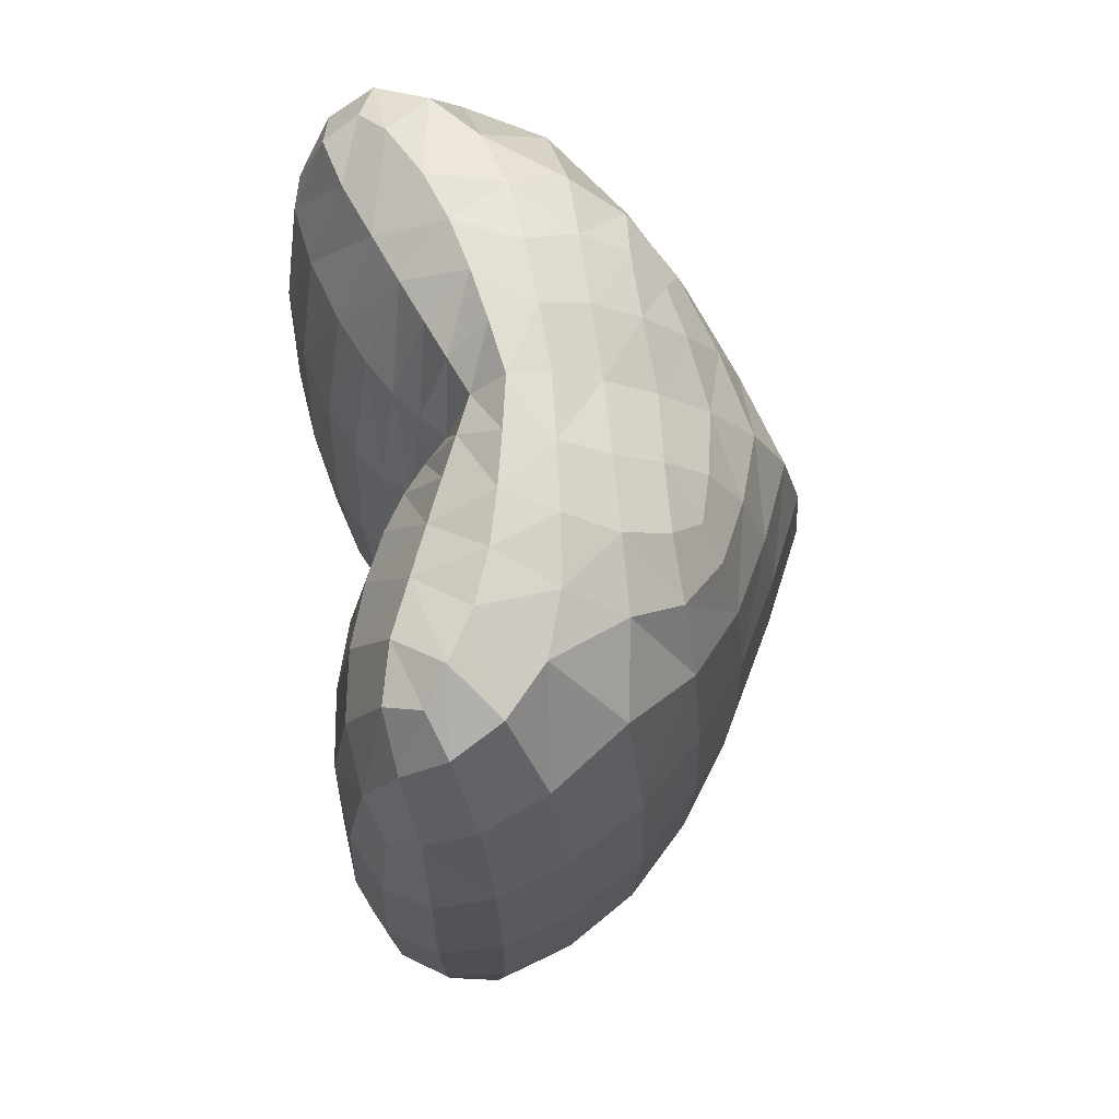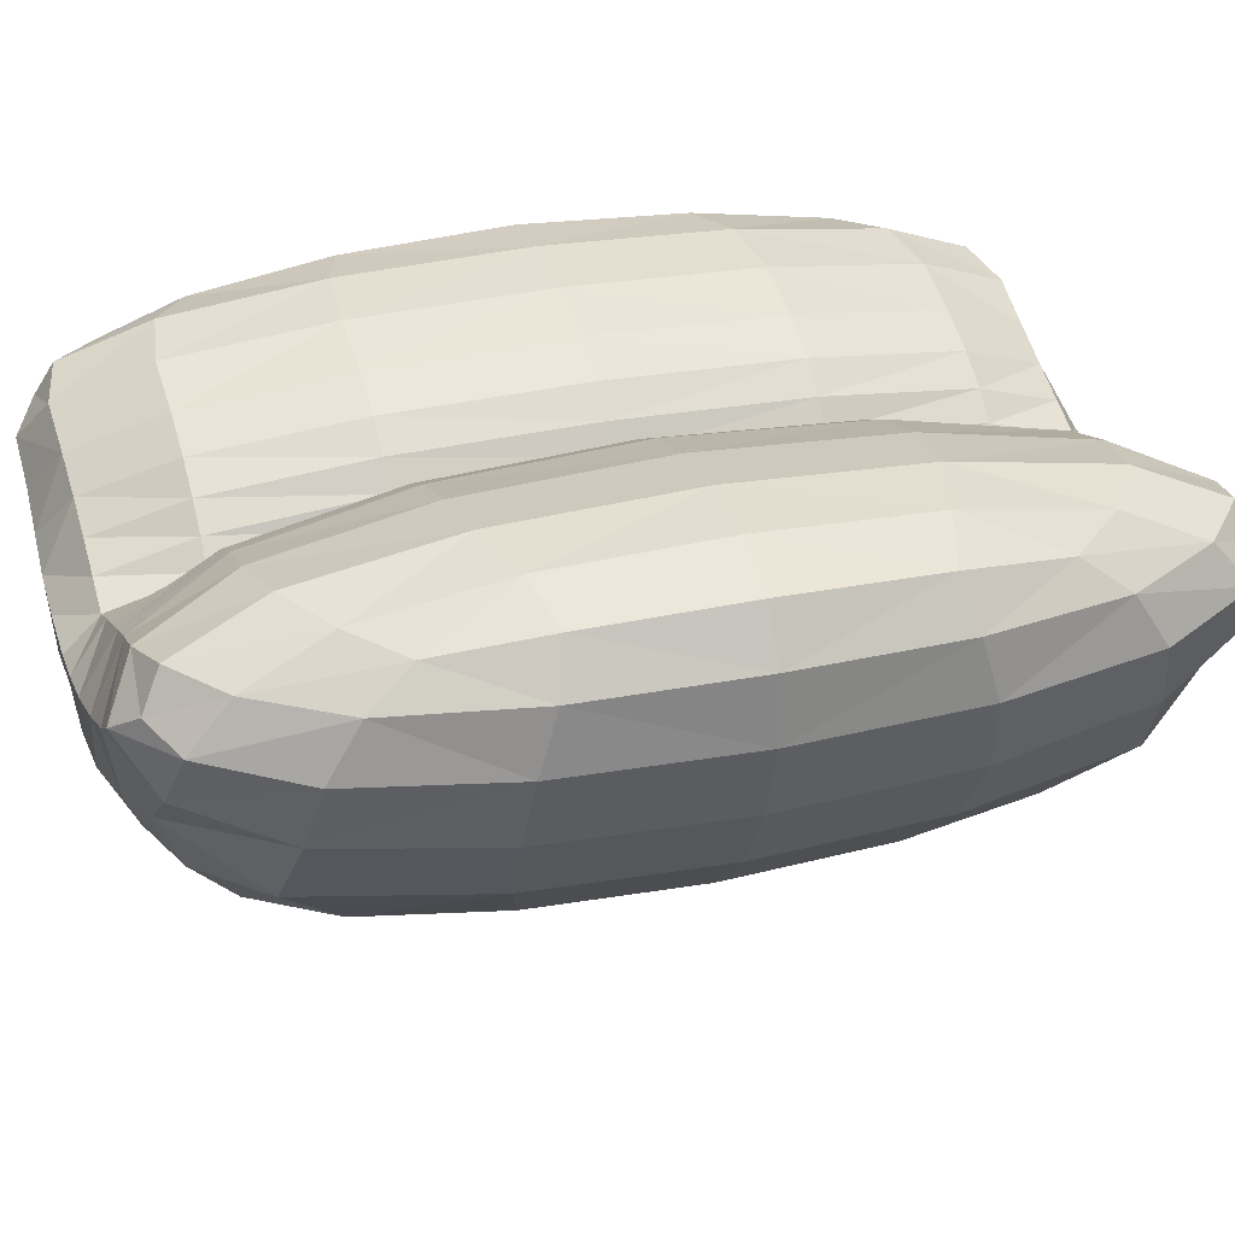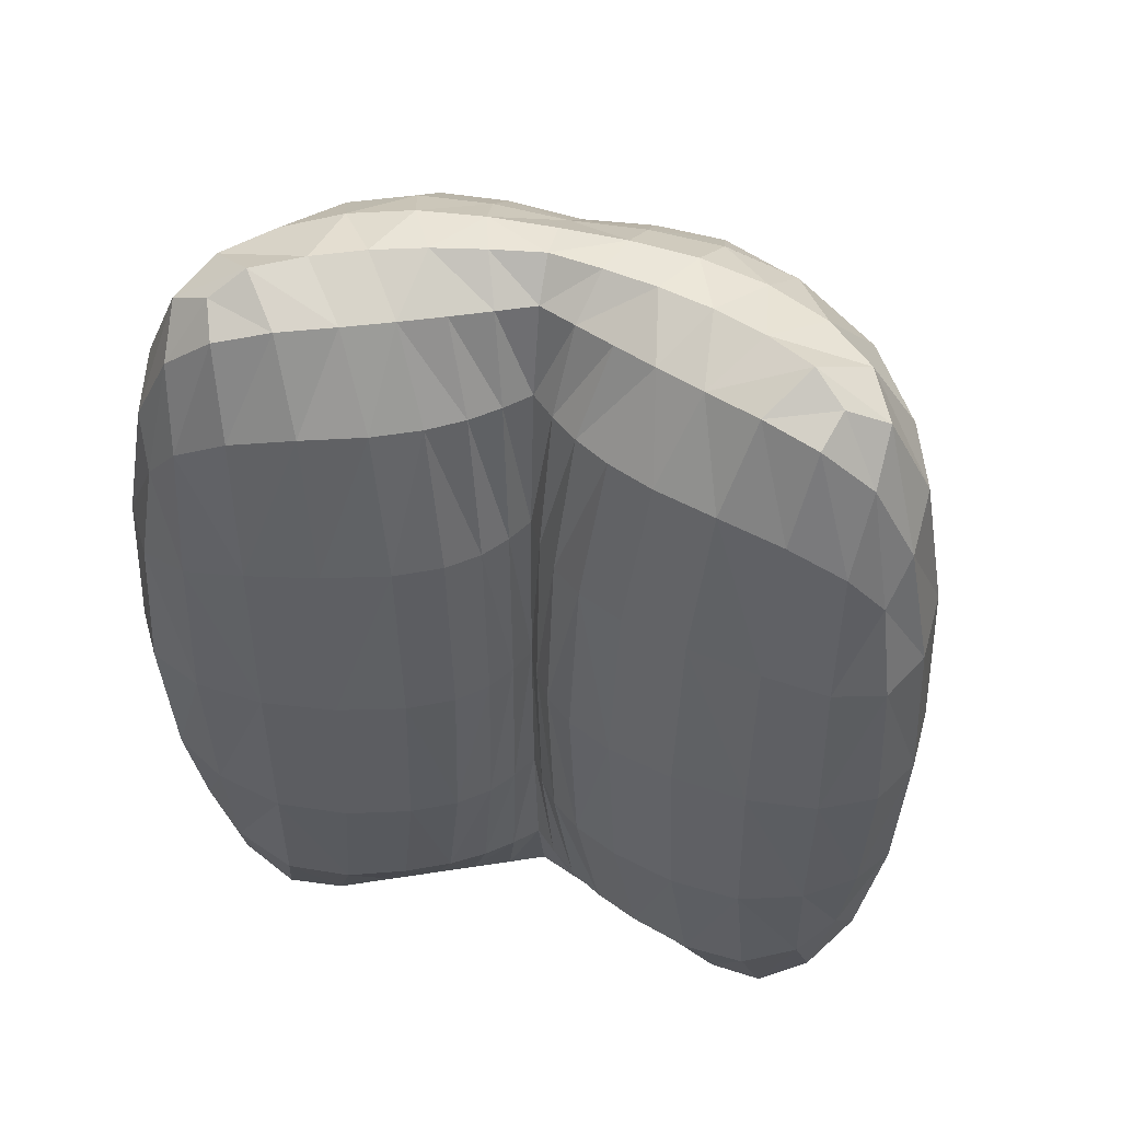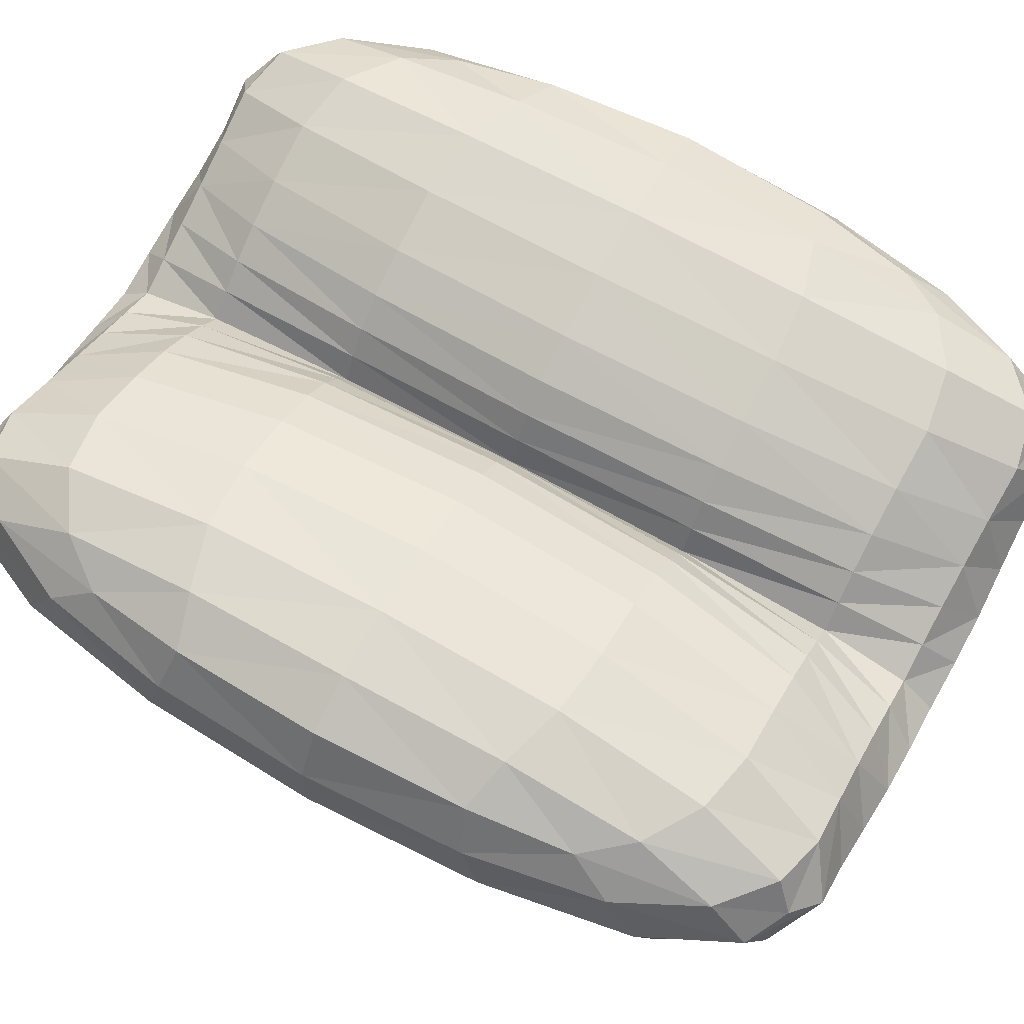
<metadata>
{"format":"obj","ext":"obj","renderer":"f3d","projection":"perspective","resolution":1024,"background":"white","views":[{"elev":69.7,"azim":-97.1,"up":"+Z"},{"elev":29.8,"azim":-107.4,"up":"+Y"},{"elev":50.1,"azim":-166.2,"up":"+Z"},{"elev":65.7,"azim":119.5,"up":"+Y"}]}
</metadata>
<code>
o Heart_Cube.003
v 0.8355 0.4687 -1.327
v 0.7436 0.4007 -1.392
v 0.7976 0.5731 -1.272
v 0.9538 0.4218 -1.259
v 0.878 0.2752 -1.3
v 0.6371 0.5338 -1.311
v 0.9454 0.5543 -1.143
v 1.168 0.341 -0
v 1.144 0.3456 -0.5368
v 1.163 0.5296 -0
v 1.144 0.3456 0.5368
v 1.098 0.124 -0
v 1.074 0.1339 -0.5604
v 1.138 0.5219 -0.4842
v 1.138 0.5219 0.4842
v 1.074 0.1339 0.5604
v 0.08737 0.5487 -0
v 0.1021 0.5276 -0.5695
v 0.03569 0.4713 0
v 0.1021 0.5276 0.5695
v 0.171 0.6209 -0
v 0.1901 0.5976 -0.5698
v 0.04369 0.4534 -0.5694
v 0.04369 0.4534 0.5694
v 0.1901 0.5976 0.5698
v 0.3052 0.2259 1.402
v 0.4572 0.2635 1.395
v 0.2203 0.3595 1.3
v 0.1527 0.1955 1.403
v 0.3827 0.07747 1.385
v 0.5718 0.09797 1.351
v 0.3427 0.4117 1.302
v 0.1077 0.3109 1.3
v 0.1918 0.06325 1.392
v 0.3456 -0.3014 1.085
v 0.4026 -0.2085 1.195
v 0.2028 -0.339 1.062
v 0.4226 -0.3497 0.9812
v 0.5677 -0.2223 1.103
v 0.2085 -0.2142 1.202
v 0.2245 -0.4397 0.8868
v 0.3456 -0.3014 -1.085
v 0.2028 -0.339 -1.062
v 0.4026 -0.2085 -1.195
v 0.4226 -0.3497 -0.9812
v 0.2245 -0.4397 -0.8868
v 0.2085 -0.2142 -1.202
v 0.5677 -0.2223 -1.103
v 0.5404 -0.4343 -0
v 0.5285 -0.4239 -0.4065
v 0.7733 -0.2757 -0
v 0.5285 -0.4239 0.4065
v 0.2777 -0.5726 -0
v 0.2718 -0.5578 -0.3465
v 0.755 -0.2657 -0.4836
v 0.755 -0.2657 0.4836
v 0.2718 -0.5578 0.3465
v 0.8355 0.4687 1.327
v 0.9538 0.4218 1.259
v 0.7976 0.5731 1.272
v 0.7436 0.4007 1.392
v 0.878 0.2752 1.3
v 0.9454 0.5543 1.143
v 0.6371 0.5338 1.311
v 0.7182 0.7655 -0
v 0.7241 0.7439 -0.5531
v 0.4982 0.7394 0
v 0.7241 0.7439 0.5531
v 0.9232 0.7462 -0
v 0.9138 0.7241 -0.495
v 0.5137 0.7165 -0.5716
v 0.5137 0.7165 0.5716
v 0.9138 0.7241 0.495
v 0.3052 0.2259 -1.402
v 0.1527 0.1955 -1.403
v 0.2203 0.3595 -1.3
v 0.4572 0.2635 -1.395
v 0.3827 0.07747 -1.385
v 0.1918 0.06325 -1.392
v 0.1077 0.3109 -1.3
v 0.3427 0.4117 -1.302
v 0.5718 0.09797 -1.351
v 0.5599 0.648 -1.042
v 0.7483 0.6796 -1.01
v 0.9122 0.6595 -0.9045
v 1.059 0.6518 -0.4533
v 1.082 0.6711 -0
v 1.059 0.6518 0.4533
v 0.254 -0.5135 0.6548
v 0.49 -0.3949 0.7534
v 0.6899 -0.2449 0.8802
v 0.6899 -0.2449 -0.8802
v 0.49 -0.3949 -0.7534
v 0.254 -0.5135 -0.6548
v 0.2473 0.5279 1.038
v 0.1464 0.4646 1.037
v 0.06768 0.4 1.037
v 1.064 0.5223 -0.891
v 1.073 0.3693 -0.9857
v 1.001 0.1791 -1.025
v 1.064 0.5223 0.891
v 1.073 0.3693 0.9857
v 1.001 0.1791 1.025
v 0.9406 -0.08069 -0.5457
v 0.9636 -0.0914 -0
v 0.9406 -0.08069 0.5457
v 0.06768 0.4 -1.037
v 0.1464 0.4646 -1.037
v 0.2473 0.5279 -1.038
v 0.9122 0.6595 0.9045
v 0.7483 0.6796 1.01
v 0.5599 0.648 1.042
v 0.48 0.4692 1.305
v 0.6048 0.3184 1.39
v 0.7425 0.1541 1.314
v 0.3224 0.6613 -0.5705
v 0.3026 0.6853 -0
v 0.3224 0.6613 0.5705
v 0.6281 -0.06919 1.232
v 0.4246 -0.07197 1.299
v 0.2141 -0.07645 1.31
v 0.2141 -0.07645 -1.31
v 0.4246 -0.07197 -1.299
v 0.6281 -0.06919 -1.232
v 0.48 0.4692 -1.305
v 0.6048 0.3184 -1.39
v 0.7425 0.1541 -1.314
v 1.016 0.6149 0.7636
v 1.016 0.6149 -0.7636
v 0.8533 -0.0396 -1.063
v 0.8533 -0.0396 1.063
v 0.3815 0.5893 -1.039
v 0.3815 0.5893 1.039
v -0.8355 0.4687 -1.327
v -0.7436 0.4007 -1.392
v -0.7976 0.5731 -1.272
v -0.9538 0.4218 -1.259
v -0.878 0.2752 -1.3
v -0.6371 0.5338 -1.311
v -0.9454 0.5543 -1.143
v -1.168 0.341 -0
v -1.144 0.3456 -0.5368
v -1.163 0.5296 -0
v -1.144 0.3456 0.5368
v -1.098 0.124 -0
v -1.074 0.1339 -0.5604
v -1.138 0.5219 -0.4842
v -1.138 0.5219 0.4842
v -1.074 0.1339 0.5604
v -0.08737 0.5487 -0
v -0.1021 0.5276 -0.5695
v -0.03569 0.4713 0
v -0.1021 0.5276 0.5695
v -0.171 0.6209 -0
v -0.1901 0.5976 -0.5698
v -0.04369 0.4534 -0.5694
v -0.04369 0.4534 0.5694
v -0.1901 0.5976 0.5698
v -0.3052 0.2259 1.402
v -0.4572 0.2635 1.395
v -0.2203 0.3595 1.3
v -0.1527 0.1955 1.403
v -0.3827 0.07747 1.385
v -0.5718 0.09797 1.351
v -0.3427 0.4117 1.302
v -0.1077 0.3109 1.3
v -0.1918 0.06325 1.392
v -0.3456 -0.3014 1.085
v -0.4026 -0.2085 1.195
v -0.2028 -0.339 1.062
v -0.4226 -0.3497 0.9812
v -0.5677 -0.2223 1.103
v -0.2085 -0.2142 1.202
v -0.2245 -0.4397 0.8868
v -0.3456 -0.3014 -1.085
v -0.2028 -0.339 -1.062
v -0.4026 -0.2085 -1.195
v -0.4226 -0.3497 -0.9812
v -0.2245 -0.4397 -0.8868
v -0.2085 -0.2142 -1.202
v -0.5677 -0.2223 -1.103
v -0.5404 -0.4343 -0
v -0.5285 -0.4239 -0.4065
v -0.7733 -0.2757 -0
v -0.5285 -0.4239 0.4065
v -0.2777 -0.5726 -0
v -0.2718 -0.5578 -0.3465
v -0.755 -0.2657 -0.4836
v -0.755 -0.2657 0.4836
v -0.2718 -0.5578 0.3465
v -0.8355 0.4687 1.327
v -0.9538 0.4218 1.259
v -0.7976 0.5731 1.272
v -0.7436 0.4007 1.392
v -0.878 0.2752 1.3
v -0.9454 0.5543 1.143
v -0.6371 0.5338 1.311
v -0.7182 0.7655 -0
v -0.7241 0.7439 -0.5531
v -0.4982 0.7394 0
v -0.7241 0.7439 0.5531
v -0.9232 0.7462 -0
v -0.9138 0.7241 -0.495
v -0.5137 0.7165 -0.5716
v -0.5137 0.7165 0.5716
v -0.9138 0.7241 0.495
v -0.3052 0.2259 -1.402
v -0.1527 0.1955 -1.403
v -0.2203 0.3595 -1.3
v -0.4572 0.2635 -1.395
v -0.3827 0.07747 -1.385
v -0.1918 0.06325 -1.392
v -0.1077 0.3109 -1.3
v -0.3427 0.4117 -1.302
v -0.5718 0.09797 -1.351
v -0.5599 0.648 -1.042
v -0.7483 0.6796 -1.01
v -0.9122 0.6595 -0.9045
v -1.059 0.6518 -0.4533
v -1.082 0.6711 -0
v -1.059 0.6518 0.4533
v -0.254 -0.5135 0.6548
v -0.49 -0.3949 0.7534
v -0.6899 -0.2449 0.8802
v -0.6899 -0.2449 -0.8802
v -0.49 -0.3949 -0.7534
v -0.254 -0.5135 -0.6548
v -0.2473 0.5279 1.038
v -0.1464 0.4646 1.037
v -0.06768 0.4 1.037
v 0 0.3771 -0.5694
v 0 0.3913 0
v 0 0.3771 0.5694
v 0 -0.6797 -0.2951
v 0 -0.7008 0
v 0 -0.6797 0.2951
v 0 -0.2296 1.165
v 0 -0.3774 1.004
v 0 -0.511 0.806
v 0 -0.2296 -1.165
v 0 -0.3774 -1.004
v 0 -0.511 -0.806
v -1.064 0.5223 -0.891
v -1.073 0.3693 -0.9857
v -1.001 0.1791 -1.025
v -1.064 0.5223 0.891
v -1.073 0.3693 0.9857
v -1.001 0.1791 1.025
v 0 0.264 1.3
v 0 0.1686 1.401
v 0 0.05218 1.384
v 0 0.264 -1.3
v 0 0.1686 -1.401
v 0 0.05218 -1.384
v -0.9406 -0.08069 -0.5457
v -0.9636 -0.0914 -0
v -0.9406 -0.08069 0.5457
v -0.06768 0.4 -1.037
v -0.1464 0.4646 -1.037
v -0.2473 0.5279 -1.038
v -0.9122 0.6595 0.9045
v -0.7483 0.6796 1.01
v -0.5599 0.648 1.042
v -0.48 0.4692 1.305
v -0.6048 0.3184 1.39
v -0.7425 0.1541 1.314
v -0.3224 0.6613 -0.5705
v -0.3026 0.6853 -0
v -0.3224 0.6613 0.5705
v -0.6281 -0.06919 1.232
v -0.4246 -0.07197 1.299
v -0.2141 -0.07645 1.31
v -0.2141 -0.07645 -1.31
v -0.4246 -0.07197 -1.299
v -0.6281 -0.06919 -1.232
v -0.48 0.4692 -1.305
v -0.6048 0.3184 -1.39
v -0.7425 0.1541 -1.314
v -1.016 0.6149 0.7636
v -1.016 0.6149 -0.7636
v 0 -0.6164 -0.5704
v 0 0.3347 -1.037
v 0 -0.6164 0.5704
v 0 0.3347 1.037
v -0.8533 -0.0396 -1.063
v -0.8533 -0.0396 1.063
v 0 -0.08178 1.291
v 0 -0.08178 -1.291
v -0.3815 0.5893 -1.039
v -0.3815 0.5893 1.039
f 4 2 1
f 5 126 2
f 99 5 4
f 100 127 5
f 1 6 3
f 6 84 3
f 2 125 6
f 125 83 6
f 1 7 4
f 4 98 99
f 3 85 7
f 7 129 98
f 12 9 8
f 9 100 99
f 12 104 13
f 13 130 100
f 8 14 10
f 10 86 87
f 9 98 14
f 14 129 86
f 8 15 11
f 11 101 102
f 10 88 15
f 15 128 101
f 11 12 8
f 12 106 105
f 11 103 16
f 16 131 106
f 17 22 18
f 18 109 108
f 117 22 21
f 116 109 22
f 18 19 17
f 23 232 19
f 108 23 18
f 107 231 23
f 19 20 17
f 24 96 20
f 232 24 19
f 233 97 24
f 17 25 21
f 25 117 21
f 20 95 25
f 95 118 25
f 30 27 26
f 31 114 27
f 120 31 30
f 119 115 31
f 26 32 28
f 32 96 28
f 27 113 32
f 32 133 95
f 26 33 29
f 29 249 250
f 28 97 33
f 33 284 249
f 26 34 30
f 30 121 120
f 250 34 29
f 34 287 121
f 38 36 35
f 39 120 36
f 90 39 38
f 91 119 39
f 35 40 37
f 37 237 238
f 36 121 40
f 40 287 237
f 35 41 38
f 41 90 38
f 238 41 37
f 239 89 41
f 42 46 43
f 46 241 43
f 93 46 45
f 94 242 46
f 42 47 44
f 44 122 123
f 43 240 47
f 47 288 122
f 44 45 42
f 48 93 45
f 123 48 44
f 124 92 48
f 49 54 50
f 50 94 93
f 53 234 54
f 54 281 94
f 50 51 49
f 55 105 51
f 93 55 50
f 92 104 55
f 51 52 49
f 56 90 52
f 105 56 51
f 106 91 56
f 49 57 53
f 53 236 235
f 52 89 57
f 57 283 236
f 61 59 58
f 62 102 59
f 114 62 61
f 115 103 62
f 58 63 60
f 60 110 111
f 59 101 63
f 63 128 110
f 58 64 61
f 61 113 114
f 111 64 60
f 112 113 64
f 65 70 66
f 66 85 84
f 69 86 70
f 70 129 85
f 65 71 67
f 67 116 117
f 66 83 71
f 71 132 116
f 65 72 68
f 68 112 111
f 67 118 72
f 72 133 112
f 65 73 69
f 69 88 87
f 68 110 73
f 73 128 88
f 74 79 75
f 79 253 75
f 78 122 79
f 79 288 254
f 74 80 76
f 76 107 108
f 75 252 80
f 80 282 107
f 74 81 77
f 77 125 126
f 108 81 76
f 81 132 125
f 77 78 74
f 82 123 78
f 126 82 77
f 127 124 82
f 135 137 134
f 277 138 135
f 138 244 137
f 278 245 138
f 134 139 135
f 217 139 136
f 135 276 277
f 216 276 139
f 134 140 136
f 137 243 140
f 136 218 217
f 140 280 218
f 142 145 141
f 142 245 146
f 145 255 256
f 146 285 255
f 141 147 142
f 143 219 147
f 142 243 244
f 147 280 243
f 141 148 143
f 144 246 148
f 143 221 220
f 148 279 221
f 145 144 141
f 145 257 149
f 144 248 247
f 149 286 248
f 150 155 154
f 151 260 155
f 155 268 154
f 260 267 155
f 152 151 150
f 232 156 152
f 156 259 151
f 231 258 156
f 153 152 150
f 229 157 153
f 157 232 152
f 230 233 157
f 150 158 153
f 268 158 154
f 153 228 229
f 269 228 158
f 160 163 159
f 265 164 160
f 164 271 163
f 266 270 164
f 159 165 160
f 229 165 161
f 160 264 265
f 165 290 264
f 159 166 161
f 162 249 166
f 161 230 229
f 166 284 230
f 159 167 162
f 163 272 167
f 167 250 162
f 167 287 251
f 169 171 168
f 271 172 169
f 172 223 171
f 270 224 172
f 168 173 169
f 170 237 173
f 169 272 271
f 173 287 272
f 168 174 170
f 223 174 171
f 174 238 170
f 222 239 174
f 175 179 178
f 241 179 176
f 179 226 178
f 242 227 179
f 175 180 176
f 177 273 180
f 176 240 241
f 180 288 240
f 178 177 175
f 226 181 178
f 181 274 177
f 225 275 181
f 182 187 186
f 183 227 187
f 186 234 235
f 187 281 234
f 184 183 182
f 256 188 184
f 188 226 183
f 255 225 188
f 185 184 182
f 223 189 185
f 189 256 184
f 224 257 189
f 182 190 185
f 186 236 190
f 185 222 223
f 190 283 222
f 192 194 191
f 247 195 192
f 195 265 194
f 248 266 195
f 191 196 192
f 193 261 196
f 192 246 247
f 196 279 246
f 191 197 193
f 194 264 197
f 197 262 193
f 264 263 197
f 198 203 202
f 199 218 203
f 202 219 220
f 203 280 219
f 198 204 199
f 200 267 204
f 199 216 217
f 204 289 216
f 198 205 200
f 201 263 205
f 200 269 268
f 205 290 269
f 198 206 201
f 202 221 206
f 201 261 262
f 206 279 261
f 207 212 211
f 253 212 208
f 211 273 274
f 212 288 273
f 207 213 208
f 209 258 213
f 208 252 253
f 213 282 252
f 207 214 209
f 210 276 214
f 214 259 209
f 214 289 260
f 211 210 207
f 274 215 211
f 215 277 210
f 275 278 215
f 4 5 2
f 5 127 126
f 99 100 5
f 100 130 127
f 1 2 6
f 6 83 84
f 2 126 125
f 125 132 83
f 1 3 7
f 4 7 98
f 3 84 85
f 7 85 129
f 12 13 9
f 9 13 100
f 12 105 104
f 13 104 130
f 8 9 14
f 10 14 86
f 9 99 98
f 14 98 129
f 8 10 15
f 11 15 101
f 10 87 88
f 15 88 128
f 11 16 12
f 12 16 106
f 11 102 103
f 16 103 131
f 17 21 22
f 18 22 109
f 117 116 22
f 116 132 109
f 18 23 19
f 23 231 232
f 108 107 23
f 107 282 231
f 19 24 20
f 24 97 96
f 232 233 24
f 233 284 97
f 17 20 25
f 25 118 117
f 20 96 95
f 95 133 118
f 30 31 27
f 31 115 114
f 120 119 31
f 119 131 115
f 26 27 32
f 32 95 96
f 27 114 113
f 32 113 133
f 26 28 33
f 29 33 249
f 28 96 97
f 33 97 284
f 26 29 34
f 30 34 121
f 250 251 34
f 34 251 287
f 38 39 36
f 39 119 120
f 90 91 39
f 91 131 119
f 35 36 40
f 37 40 237
f 36 120 121
f 40 121 287
f 35 37 41
f 41 89 90
f 238 239 41
f 239 283 89
f 42 45 46
f 46 242 241
f 93 94 46
f 94 281 242
f 42 43 47
f 44 47 122
f 43 241 240
f 47 240 288
f 44 48 45
f 48 92 93
f 123 124 48
f 124 130 92
f 49 53 54
f 50 54 94
f 53 235 234
f 54 234 281
f 50 55 51
f 55 104 105
f 93 92 55
f 92 130 104
f 51 56 52
f 56 91 90
f 105 106 56
f 106 131 91
f 49 52 57
f 53 57 236
f 52 90 89
f 57 89 283
f 61 62 59
f 62 103 102
f 114 115 62
f 115 131 103
f 58 59 63
f 60 63 110
f 59 102 101
f 63 101 128
f 58 60 64
f 61 64 113
f 111 112 64
f 112 133 113
f 65 69 70
f 66 70 85
f 69 87 86
f 70 86 129
f 65 66 71
f 67 71 116
f 66 84 83
f 71 83 132
f 65 67 72
f 68 72 112
f 67 117 118
f 72 118 133
f 65 68 73
f 69 73 88
f 68 111 110
f 73 110 128
f 74 78 79
f 79 254 253
f 78 123 122
f 79 122 288
f 74 75 80
f 76 80 107
f 75 253 252
f 80 252 282
f 74 76 81
f 77 81 125
f 108 109 81
f 81 109 132
f 77 82 78
f 82 124 123
f 126 127 82
f 127 130 124
f 135 138 137
f 277 278 138
f 138 245 244
f 278 285 245
f 134 136 139
f 217 216 139
f 135 139 276
f 216 289 276
f 134 137 140
f 137 244 243
f 136 140 218
f 140 243 280
f 142 146 145
f 142 244 245
f 145 146 255
f 146 245 285
f 141 143 147
f 143 220 219
f 142 147 243
f 147 219 280
f 141 144 148
f 144 247 246
f 143 148 221
f 148 246 279
f 145 149 144
f 145 256 257
f 144 149 248
f 149 257 286
f 150 151 155
f 151 259 260
f 155 267 268
f 260 289 267
f 152 156 151
f 232 231 156
f 156 258 259
f 231 282 258
f 153 157 152
f 229 230 157
f 157 233 232
f 230 284 233
f 150 154 158
f 268 269 158
f 153 158 228
f 269 290 228
f 160 164 163
f 265 266 164
f 164 270 271
f 266 286 270
f 159 161 165
f 229 228 165
f 160 165 264
f 165 228 290
f 159 162 166
f 162 250 249
f 161 166 230
f 166 249 284
f 159 163 167
f 163 271 272
f 167 251 250
f 167 272 287
f 169 172 171
f 271 270 172
f 172 224 223
f 270 286 224
f 168 170 173
f 170 238 237
f 169 173 272
f 173 237 287
f 168 171 174
f 223 222 174
f 174 239 238
f 222 283 239
f 175 176 179
f 241 242 179
f 179 227 226
f 242 281 227
f 175 177 180
f 177 274 273
f 176 180 240
f 180 273 288
f 178 181 177
f 226 225 181
f 181 275 274
f 225 285 275
f 182 183 187
f 183 226 227
f 186 187 234
f 187 227 281
f 184 188 183
f 256 255 188
f 188 225 226
f 255 285 225
f 185 189 184
f 223 224 189
f 189 257 256
f 224 286 257
f 182 186 190
f 186 235 236
f 185 190 222
f 190 236 283
f 192 195 194
f 247 248 195
f 195 266 265
f 248 286 266
f 191 193 196
f 193 262 261
f 192 196 246
f 196 261 279
f 191 194 197
f 194 265 264
f 197 263 262
f 264 290 263
f 198 199 203
f 199 217 218
f 202 203 219
f 203 218 280
f 198 200 204
f 200 268 267
f 199 204 216
f 204 267 289
f 198 201 205
f 201 262 263
f 200 205 269
f 205 263 290
f 198 202 206
f 202 220 221
f 201 206 261
f 206 221 279
f 207 208 212
f 253 254 212
f 211 212 273
f 212 254 288
f 207 209 213
f 209 259 258
f 208 213 252
f 213 258 282
f 207 210 214
f 210 277 276
f 214 260 259
f 214 276 289
f 211 215 210
f 274 275 215
f 215 278 277
f 275 285 278

</code>
